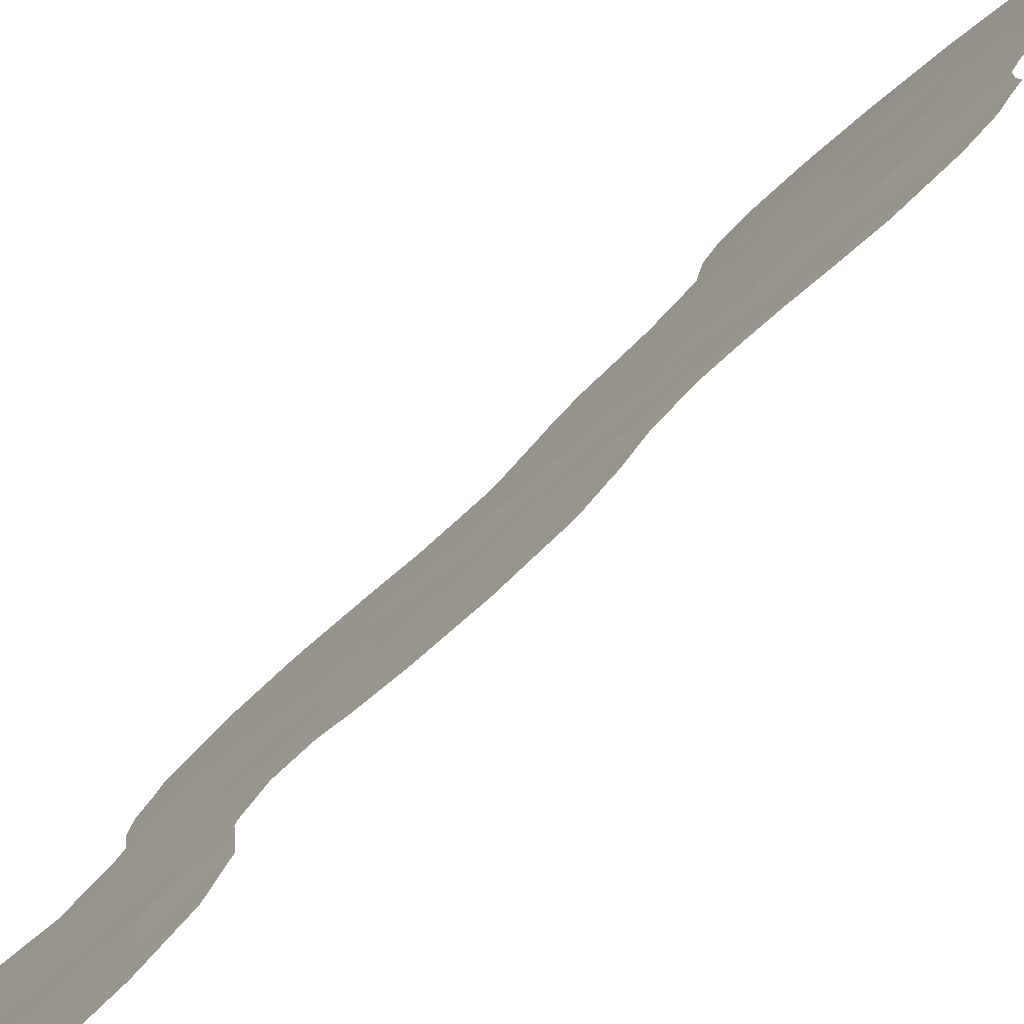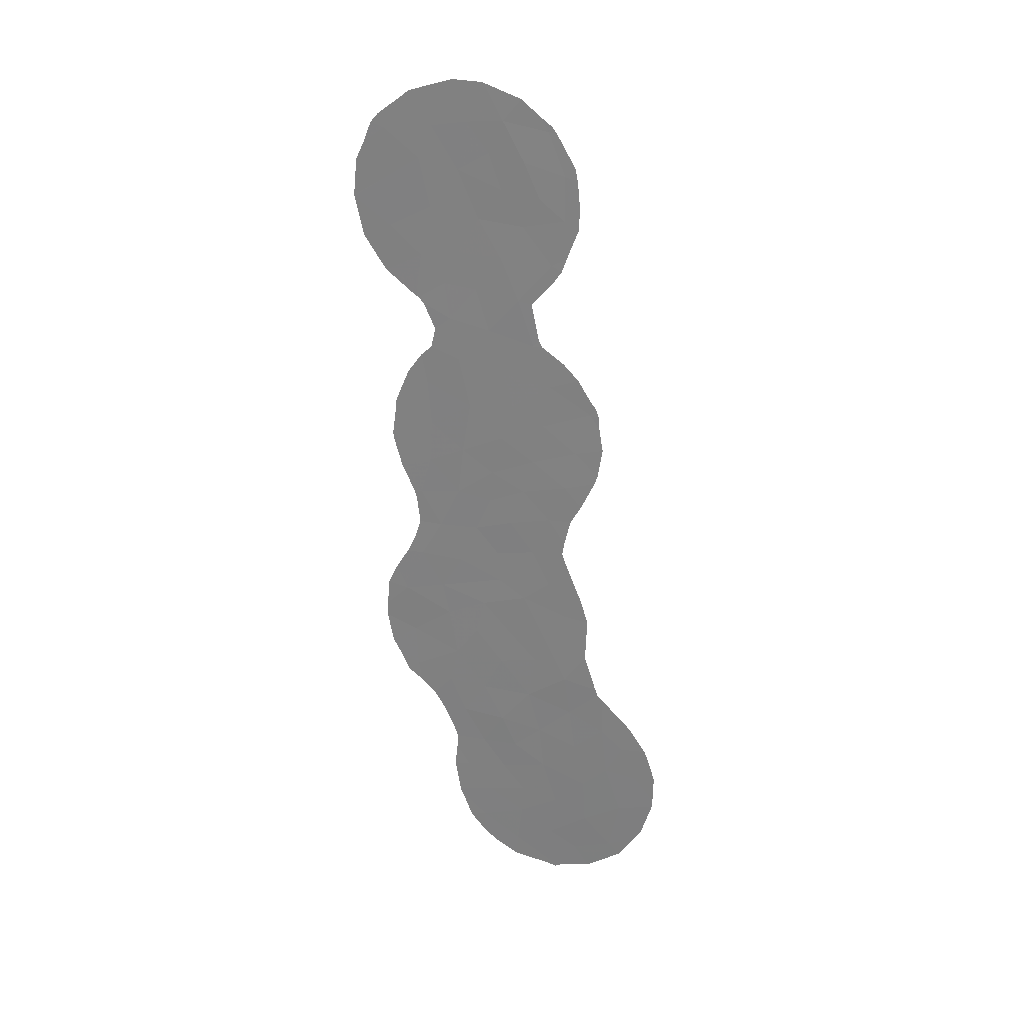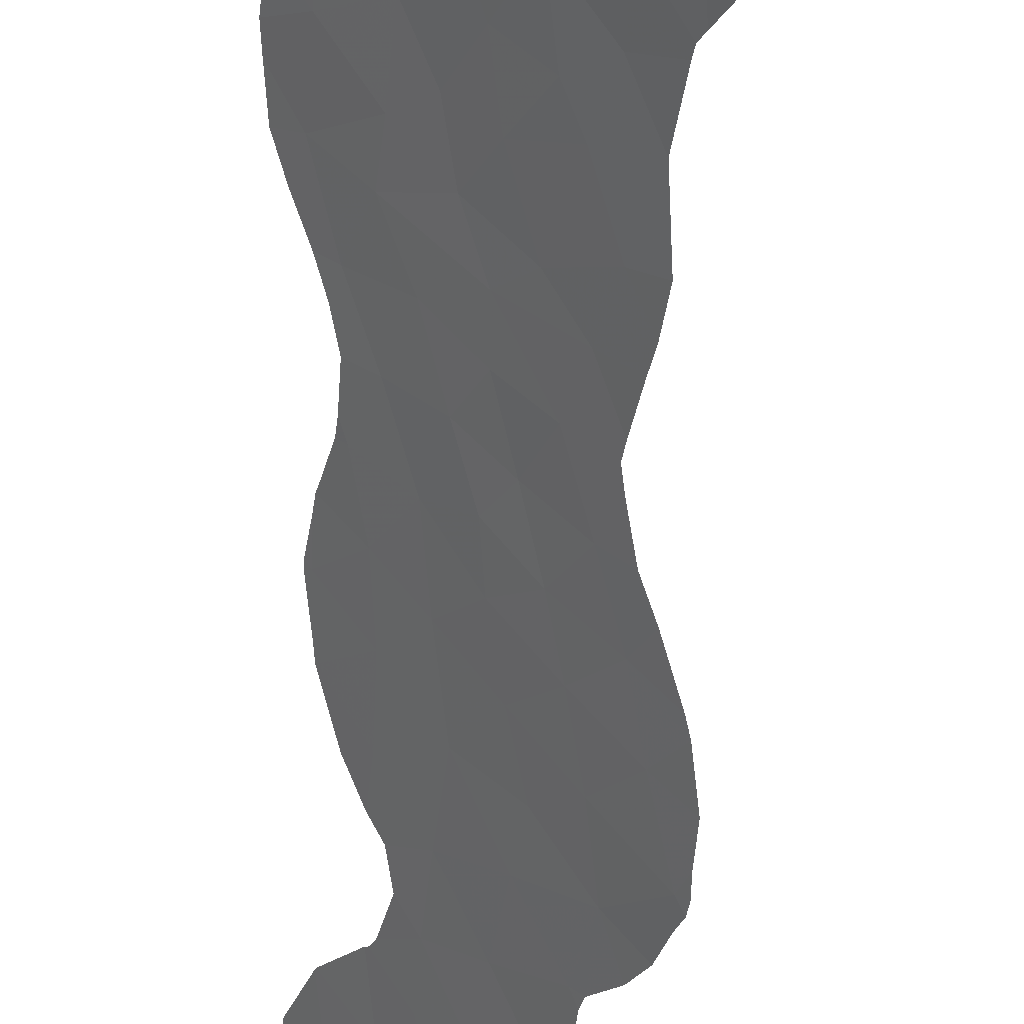
<metadata>
{"format":"obj","ext":"obj","renderer":"f3d","projection":"perspective","resolution":1024,"background":"white","views":[{"elev":44.2,"azim":36.7,"up":"+Y"},{"elev":26.4,"azim":-112.9,"up":"+Z"},{"elev":-62.3,"azim":-178.5,"up":"+Y"}]}
</metadata>
<code>
v -53.25 52.27 9.299
v -52.27 53.45 8.421
v -52.94 52.68 6.13
v -52.73 53.13 -3.414
v -53.87 51.9 -21.36
v -55.15 50.29 -21.76
v -55.63 49.45 6.368
v -51.42 54.52 6.529
v -57.96 46.76 -22.21
v -53.91 51.8 -24.44
v -54.6 50.97 -13.81
v -51.78 54.39 -13.72
v -56.36 48.78 -22.48
v -55.88 49.35 -7.265
v -55.52 49.73 -28.31
v -54.86 50.37 7.311
v -53.68 51.84 4.279
v -55.7 49.55 -26.16
v -54.35 51.18 -29.09
v -50.1 56.1 5.454
v -54.12 51.53 -9.581
v -53.69 52.05 -11.43
v -53.83 51.94 -17.78
v -52.98 52.98 -16.17
v -50.26 56.11 -5.485
v -54.85 50.64 -11.09
v -51.46 54.41 10.4
v -50 56.2 7.778
v -54.98 50.51 -17.43
v -51.74 54.4 -10.19
v -52.56 53.08 10.69
v -53.25 52.65 -19.54
v -56.01 49.25 -18.35
v -54.82 50.62 -6.052
v -54.52 51.01 -7.743
v -57.89 46.78 -26.03
v -55.06 50.05 10.49
v -57.44 47.4 -23.7
v -57.29 47.63 -21.24
v -56.67 48.36 -24.79
v -54.34 51.01 5.933
v -55.32 49.96 -1.963
v -51.07 55.17 -8.472
v -57.54 47.16 -28.5
v -52.35 53.64 -8.177
v -54.03 51.67 -15.84
v -51.3 54.81 -2.404
v -55.97 49.27 -14.58
v -52.35 53.54 -1.021
v -54.37 50.95 8.99
v -53.66 51.81 7.618
v -52.88 52.82 2.648
v -52.05 54.13 -19.37
v -52.3 53.82 -17.6
v -55.13 50.22 -4.06
v -55.61 49.43 8.474
v -58.42 46.14 -23.94
v -56.17 49.03 -20.34
v -53.68 51.73 10.84
v -54.26 51.19 2.29
v -55.41 49.96 -12.81
v -51.04 54.93 8.831
v -50.55 55.9 -14.18
v -56.68 48.42 -16.87
v -50.79 55.61 -16.58
v -54.78 50.77 -19.61
v -52.65 53.37 -24.66
v -52.32 53.47 4.435
v -56.72 48.25 -27.06
v -53.2 52.66 -27.84
v -51.44 54.68 -4.573
v -49.96 56.21 10.13
v -52.95 52.92 -10.11
v -53.77 51.89 -4.969
v -53.43 52.39 -26.1
v -51.38 54.78 -6.608
v -53.21 52.68 -22.94
v -52.5 53.44 -5.855
v -53.48 52.25 -6.912
v -55.27 50.11 -23.95
v -54.57 50.96 -25.73
v -54.13 51.43 -3.178
v -53.32 52.34 0.6299
v -55.38 49.97 -9.147
v -54.3 51.34 -22.91
v -50.9 55.51 -18.7
v -52.55 53.51 -21.16
v -51.86 54.05 2.801
v -53.41 52.35 -8.47
v -52.05 53.85 1.043
v -51.1 55.21 -11.97
v -55.28 49.91 4.166
v -52.45 53.56 -12.09
v -51.11 54.94 4.114
v -56.61 48.38 -3.188
v -53.73 52.01 -12.94
v -56.17 48.95 -5.334
v -56.36 48.64 -29.09
v -54.76 50.61 0.05759
v -53.77 51.83 -1.527
v -55.63 49.53 -30.46
v -54.51 51.01 -27.18
v -53.23 52.66 -14.43
v -52.02 54.13 -15.28
v -55.41 49.99 -16.44
v -56.92 48.05 -6.407
v -57.04 47.88 -4.997
v -50.18 56.32 -12.98
v -50.57 55.84 -11.97
v -50.22 56.14 -4.022
v -50.24 56.1 -3.523
v -58.63 45.8 -27.41
v -59 45.37 -25.59
v -55.17 49.91 10.73
v -55.31 49.74 10.44
v -49.82 56.78 -15.25
v -49.88 56.7 -13.97
v -52.39 53.69 -26.69
v -52.72 53.27 -28.03
v -50.33 56.05 -6.642
v -50.41 55.96 -7.13
v -50.91 55.38 -8.975
v -51.01 55.27 -10.17
v -50.27 56.06 -3.415
v -50.66 55.57 -1.935
v -56.07 48.91 5.992
v -56.09 48.88 7.051
v -51.1 55.03 -0.9969
v -56.91 48.02 -3.873
v -56.47 48.65 -13.49
v -56.72 48.34 -14.75
v -55.95 49.3 -11.42
v -56.29 48.88 -12.79
v -50.54 55.95 -19.13
v -50.29 56.25 -18.3
v -50.13 56.27 -5.636
v -56.42 48.7 -8.216
v -56.09 49.1 -9.098
v -53.56 52.19 -29.48
v -53.17 52.69 -28.9
v -59.05 45.34 -23.83
v -58.87 45.59 -22.8
v -59.02 45.35 -25.17
v -56.22 48.86 -1.472
v -55.74 49.43 -0.7052
v -58.23 46.43 -20.93
v -58.12 46.57 -20.73
v -57.05 47.95 -18.72
v -57.12 47.85 -19.05
v -54.28 51.26 -30.19
v -55.32 49.93 -30.5
v -49.93 56.34 3.267
v -49.96 56.31 3.2
v -56.69 48.41 -16.9
v -56.68 48.42 -16.86
v -56.68 48.42 -16.87
v -55.9 49.07 8.921
v -56 48.96 8.283
v -57.29 47.64 -19.34
v -49.53 56.72 10.34
v -49.3 57.01 9.385
v -58.72 45.79 -22.14
v -49.79 56.81 -15.99
v -54.23 51.04 11.9
v -54.81 50.34 11.15
v -50.75 55.23 11.94
v -52.08 53.63 12.58
v -48.95 57.46 6.709
v -48.94 57.47 6.779
v -49.23 57.14 4.849
v -56.88 48.05 -3.265
v -52.12 53.58 12.59
v -56.8 48.15 -2.884
v -50.52 55.83 -7.449
v -50.84 55.46 -8.495
v -50.83 55.51 -11.12
v -55.73 49.35 4.579
v -55.59 49.54 3.914
v -57.89 46.7 -29.09
v -58.39 46.09 -27.97
v -57.25 47.5 -29.75
v -51.19 54.88 1.69
v -51.57 54.44 0.4357
v -51.44 54.62 -0.5167
v -52.23 53.89 -23.64
v -52.16 53.99 -24.75
v -50.54 55.49 11.66
v -50.11 56.29 -5.382
v -52.32 53.77 -26.44
v -52.26 53.86 -22.95
v -52.14 54.02 -22.38
v -52.3 53.8 -26.18
v -51 55.4 -19.69
v -51.47 54.84 -20.39
v -51.74 54.5 -21.06
v -50.95 55.16 2.02
v -49.04 57.32 8.537
v -51.03 55.07 1.964
v -53.07 52.42 12.52
v -49.77 56.42 10.77
v -55.37 49.82 3.409
v -54.68 50.67 2.146
v -56.83 48.18 -6.846
v -55.85 49.42 -10.96
v -49.99 56.59 -17.48
v -56.58 48.42 -2.411
v -55.91 49.35 -10.36
v -56.8 48.05 -30.18
v -54.92 50.4 0.4255
v -55.05 50.25 0.05333
v -53 52.51 12.55
v -55.66 49.5 -30.67
v -55.86 49.25 -30.5
v -55.55 49.64 -30.59
f 87 32 5
f 97 107 106
f 18 69 15
f 91 63 108
f 91 108 109
f 6 13 80
f 15 19 102
f 71 25 110
f 71 110 111
f 36 113 112
f 37 114 115
f 33 66 29
f 63 116 117
f 70 119 118
f 25 76 121
f 25 121 120
f 43 30 123
f 43 123 122
f 78 74 79
f 47 71 111
f 47 111 124
f 47 124 125
f 10 67 77
f 7 127 126
f 47 125 128
f 1 50 51
f 3 51 41
f 3 41 17
f 10 85 80
f 53 86 54
f 19 15 101
f 97 95 129
f 97 129 107
f 97 14 34
f 10 75 67
f 1 51 2
f 2 3 8
f 66 58 6
f 59 37 50
f 37 56 50
f 46 23 24
f 29 46 105
f 48 130 131
f 61 132 133
f 48 61 133
f 48 133 130
f 28 72 62
f 70 75 102
f 38 40 13
f 34 14 35
f 86 134 135
f 23 54 24
f 24 104 103
f 52 17 60
f 55 97 34
f 1 59 50
f 25 120 136
f 5 66 6
f 21 35 84
f 84 14 137
f 84 137 138
f 70 19 139
f 70 139 140
f 57 142 141
f 57 141 143
f 18 81 80
f 53 54 32
f 54 23 32
f 42 145 144
f 40 80 13
f 9 39 147
f 9 147 146
f 58 66 33
f 58 33 148
f 58 148 149
f 91 93 12
f 12 63 91
f 4 82 74
f 19 101 151
f 19 151 150
f 21 89 35
f 89 79 35
f 86 65 54
f 1 31 59
f 3 17 68
f 87 53 32
f 20 94 153
f 20 153 152
f 104 24 54
f 33 64 154
f 33 154 148
f 64 155 156
f 45 30 43
f 39 9 38
f 58 39 13
f 13 6 58
f 56 37 115
f 56 115 157
f 56 157 158
f 39 159 147
f 68 52 88
f 72 161 160
f 60 17 92
f 38 9 57
f 57 9 162
f 57 162 142
f 63 65 163
f 63 163 116
f 63 104 65
f 73 89 21
f 11 61 48
f 37 59 164
f 37 164 165
f 27 166 167
f 50 16 51
f 28 20 168
f 28 168 169
f 20 152 170
f 4 49 100
f 56 16 50
f 21 26 22
f 95 171 129
f 28 62 8
f 31 27 167
f 31 167 172
f 64 48 131
f 64 131 155
f 64 33 105
f 37 165 114
f 95 173 171
f 43 175 174
f 43 122 175
f 93 91 30
f 45 76 78
f 91 109 176
f 30 91 176
f 30 176 123
f 92 177 178
f 90 52 83
f 20 170 168
f 20 28 8
f 89 45 79
f 65 104 54
f 39 58 149
f 39 149 159
f 73 21 22
f 103 12 96
f 44 180 179
f 44 179 181
f 90 183 182
f 49 4 47
f 49 47 128
f 49 128 184
f 4 71 47
f 100 83 99
f 22 26 96
f 93 30 73
f 73 22 93
f 6 85 5
f 32 23 66
f 32 66 5
f 63 12 104
f 67 186 185
f 102 19 70
f 19 150 139
f 70 140 119
f 27 72 187
f 27 187 166
f 25 188 110
f 35 79 34
f 9 146 162
f 81 75 10
f 75 70 118
f 75 118 189
f 76 25 71
f 85 6 80
f 45 78 79
f 78 4 74
f 79 74 34
f 25 136 188
f 23 46 29
f 36 44 69
f 87 77 190
f 87 190 191
f 68 17 52
f 95 97 55
f 55 82 42
f 81 18 102
f 67 75 189
f 67 189 192
f 67 192 186
f 60 83 52
f 72 27 62
f 75 81 102
f 21 84 26
f 36 57 143
f 36 143 113
f 40 18 80
f 80 81 10
f 77 85 10
f 77 5 85
f 5 77 87
f 3 68 8
f 82 55 74
f 34 74 55
f 86 193 134
f 86 53 194
f 86 194 193
f 87 191 195
f 53 87 195
f 53 195 194
f 76 43 174
f 76 174 121
f 94 196 153
f 28 169 197
f 94 88 198
f 94 198 196
f 59 199 164
f 68 88 94
f 72 28 197
f 72 197 161
f 72 160 200
f 60 92 201
f 60 201 202
f 72 200 187
f 88 90 182
f 88 182 198
f 88 52 90
f 62 27 2
f 95 55 42
f 89 73 45
f 71 78 76
f 78 71 4
f 76 45 43
f 14 203 137
f 92 17 41
f 92 178 201
f 49 90 83
f 83 100 49
f 92 7 126
f 92 126 177
f 96 12 93
f 90 49 184
f 90 184 183
f 83 60 99
f 61 26 204
f 61 204 132
f 96 26 61
f 65 86 135
f 65 135 205
f 65 205 163
f 94 8 68
f 44 36 112
f 44 112 180
f 16 41 51
f 95 206 173
f 77 67 185
f 77 185 190
f 84 138 207
f 26 84 207
f 26 207 204
f 45 73 30
f 63 117 108
f 14 97 106
f 14 106 203
f 98 69 44
f 29 66 23
f 98 44 181
f 98 181 208
f 24 103 46
f 35 14 84
f 4 100 82
f 41 16 7
f 82 100 42
f 2 31 1
f 7 16 56
f 51 3 2
f 105 46 11
f 99 209 210
f 64 105 48
f 48 105 11
f 99 60 202
f 99 202 209
f 69 18 40
f 36 69 40
f 31 172 211
f 59 31 211
f 59 211 199
f 8 94 20
f 95 42 144
f 95 144 206
f 41 7 92
f 42 99 210
f 42 210 145
f 27 31 2
f 101 213 212
f 7 56 158
f 7 158 127
f 100 99 42
f 15 69 98
f 38 57 36
f 2 8 62
f 101 214 151
f 40 38 36
f 15 98 101
f 39 38 13
f 15 102 18
f 46 103 11
f 64 156 154
f 96 93 22
f 103 96 11
f 101 98 208
f 101 208 213
f 29 105 33
f 104 12 103
f 11 96 61
f 101 212 214

</code>
